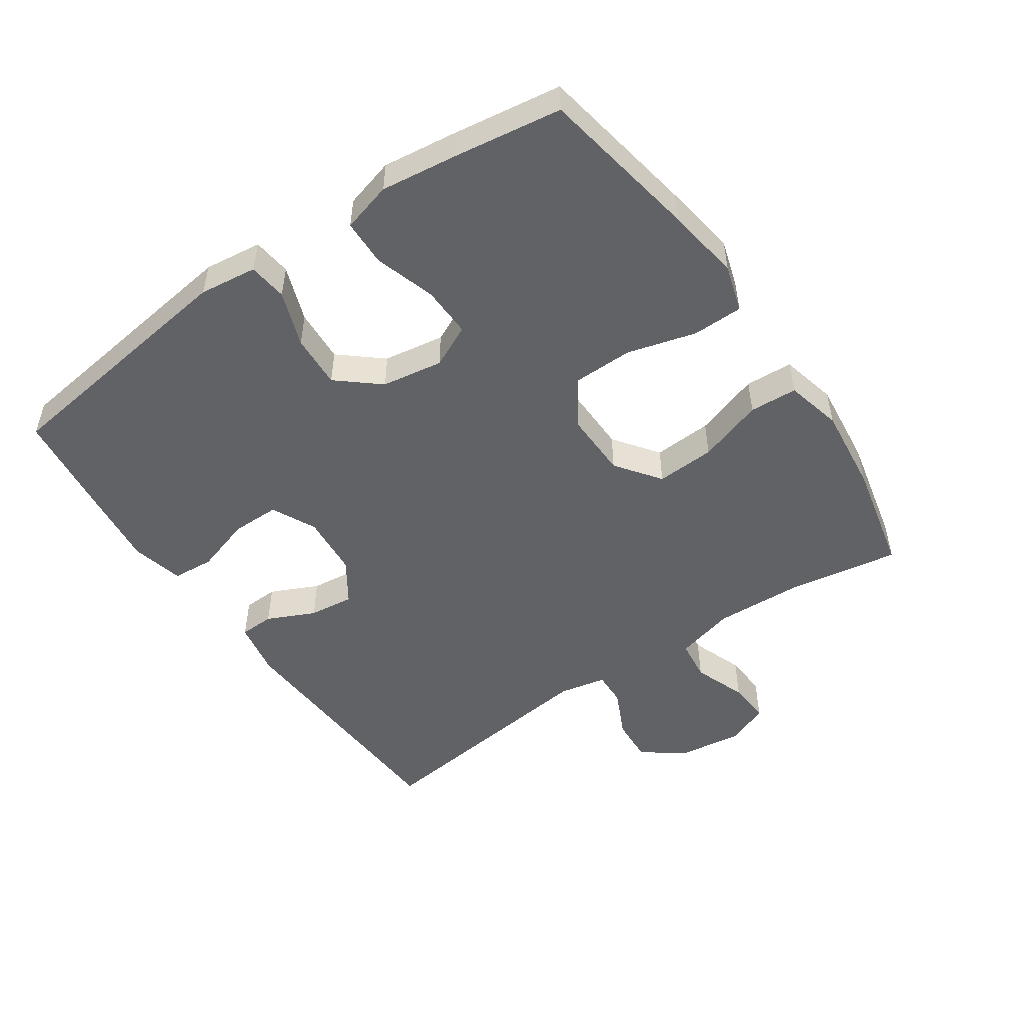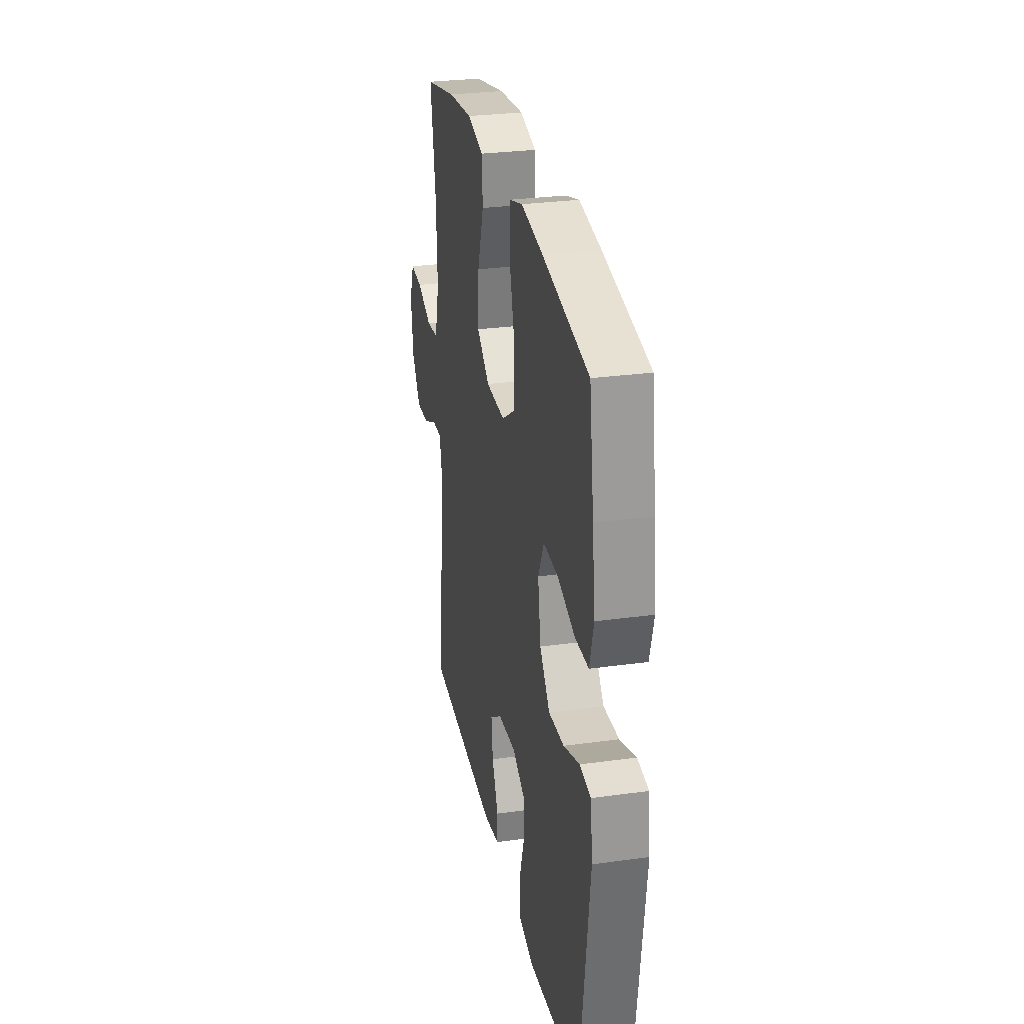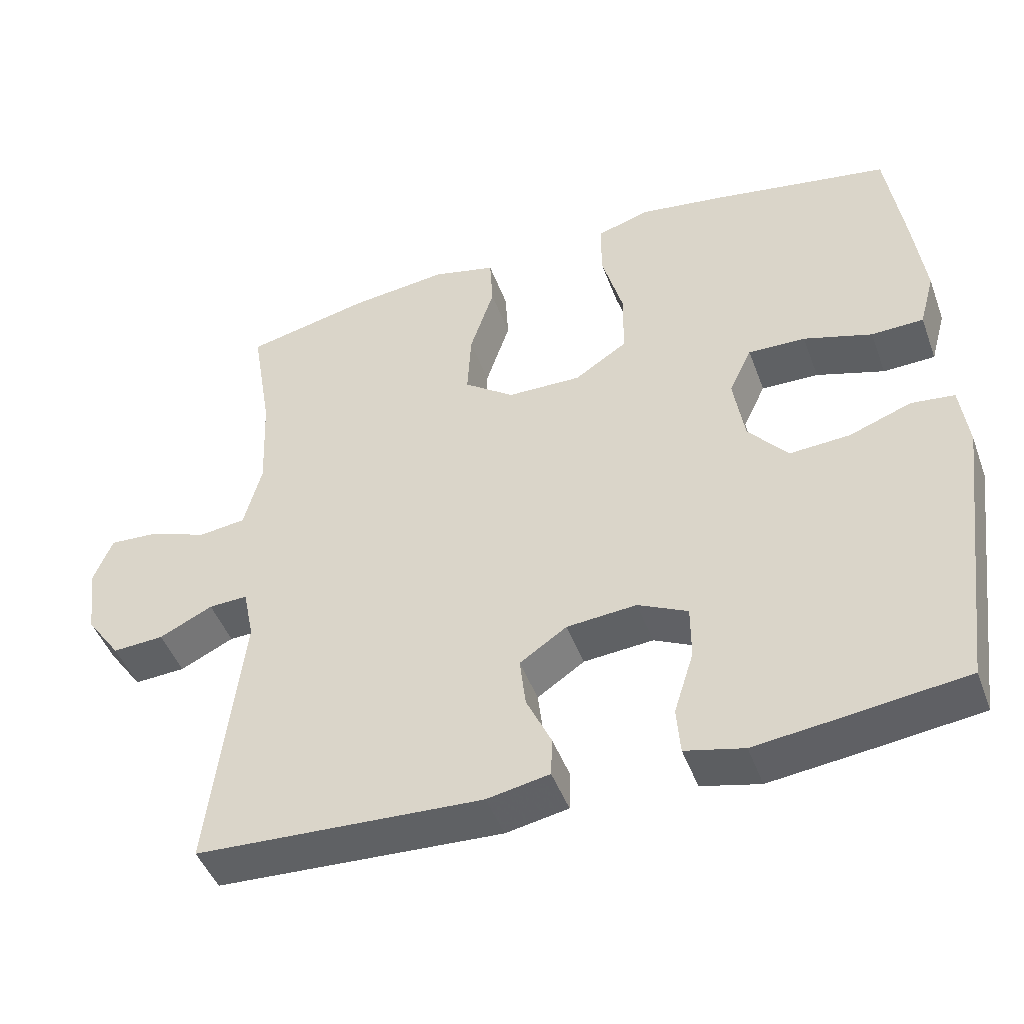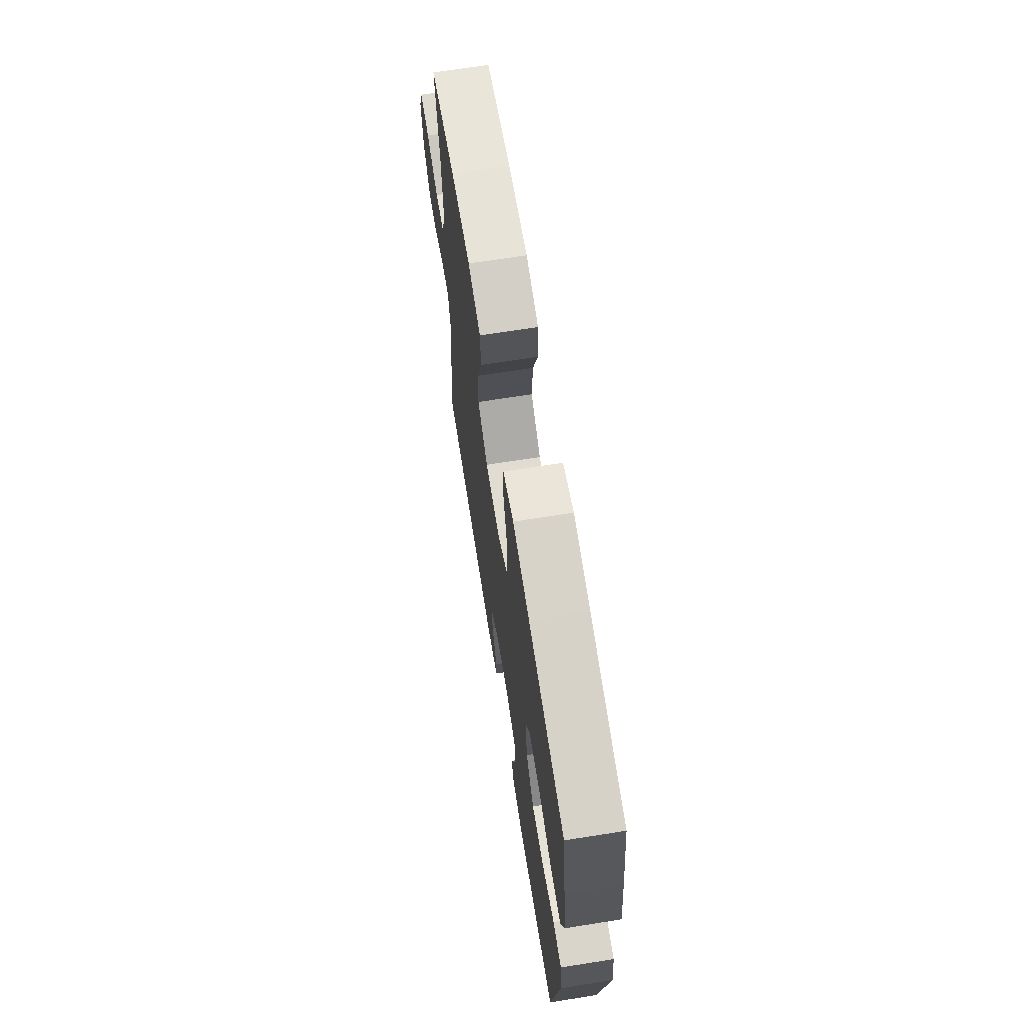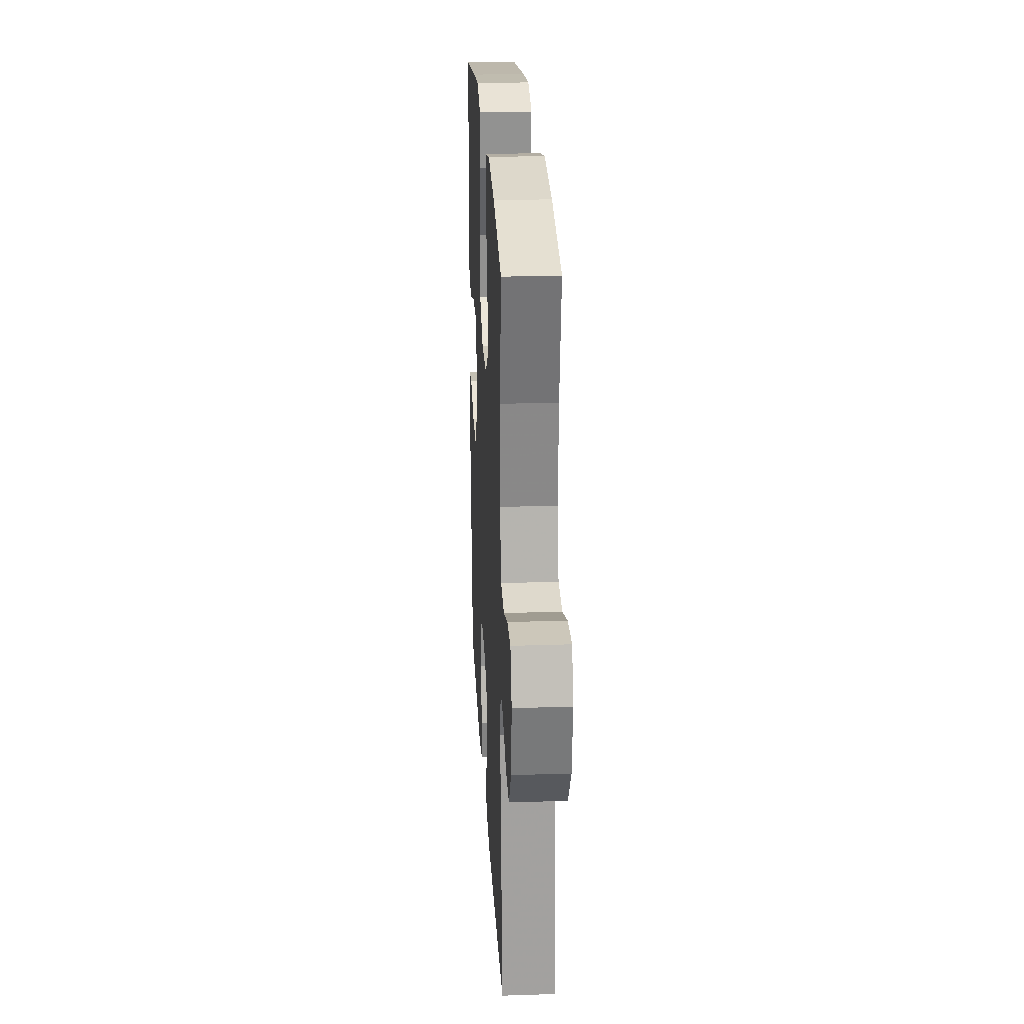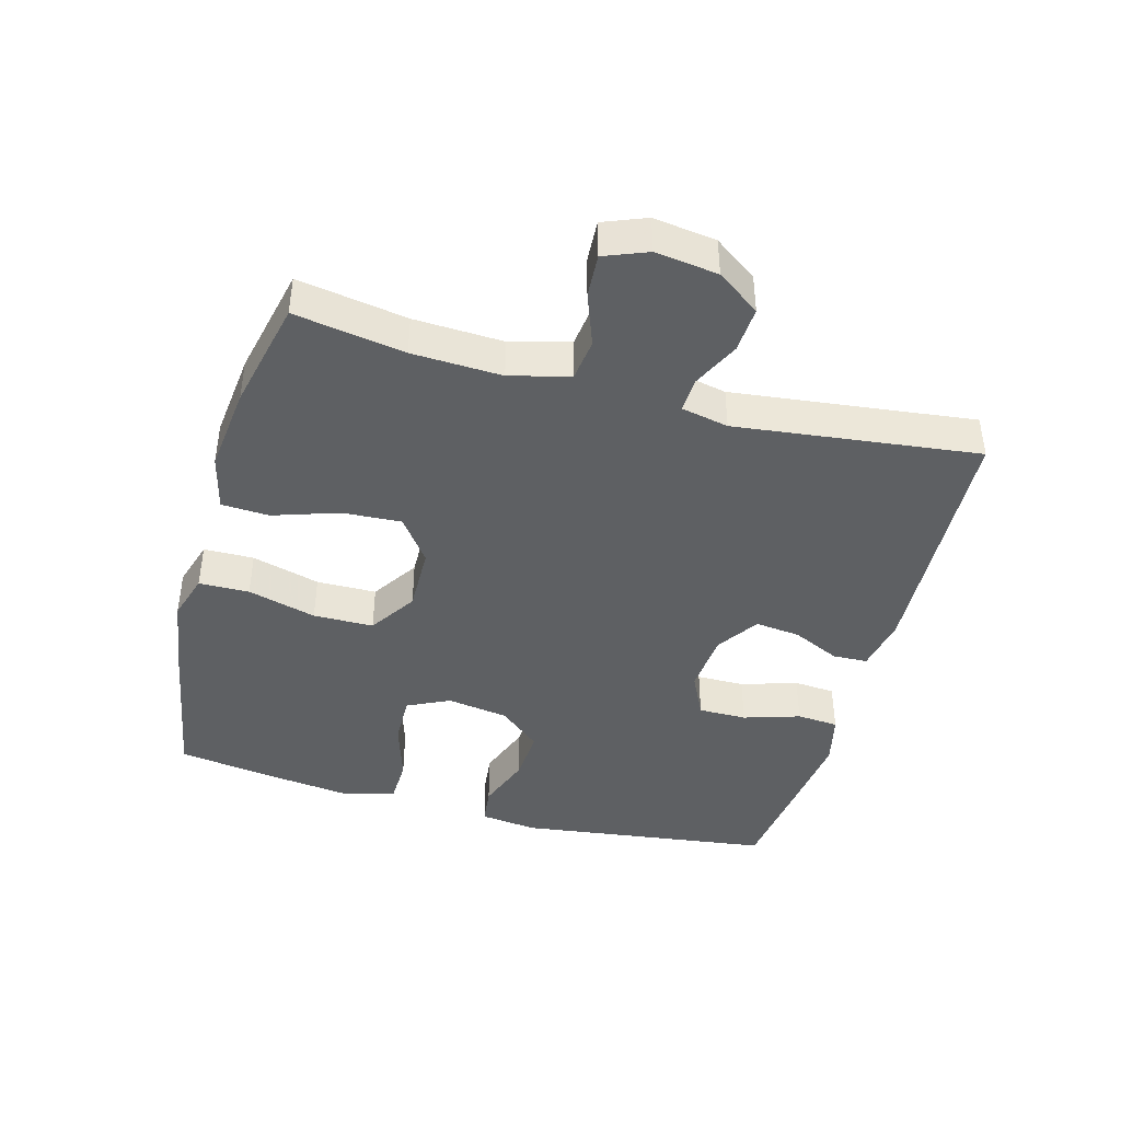
<metadata>
{"format":"obj","ext":"obj","renderer":"f3d","projection":"perspective","resolution":1024,"background":"white","views":[{"elev":-50.5,"azim":-55.5,"up":"+Y"},{"elev":29.0,"azim":-101.6,"up":"+Z"},{"elev":-46.3,"azim":-160.2,"up":"+Z"},{"elev":68.1,"azim":-99.0,"up":"+Z"},{"elev":24.8,"azim":86.9,"up":"+Z"},{"elev":-42.4,"azim":74.7,"up":"+Y"}]}
</metadata>
<code>
v 0.5 0.07 0.5
v 0.472 0.07 0.332
v 0.466 0.07 0.195
v 0.49 0.07 0.104
v 0.554 0.07 0.096
v 0.635 0.07 0.126
v 0.701 0.07 0.13
v 0.727 0.07 0.064
v 0.714 0.07 -0.032
v 0.667 0.07 -0.098
v 0.597 0.07 -0.094
v 0.524 0.07 -0.059
v 0.471 0.07 -0.057
v 0.456 0.07 -0.129
v 0.5 0.07 -0.5
v 0.11 0.07 -0.52
v 0.025 0.07 -0.504
v 0.023 0.07 -0.451
v 0.057 0.07 -0.378
v 0.065 0.07 -0.309
v 0.001 0.07 -0.266
v -0.094 0.07 -0.258
v -0.162 0.07 -0.291
v -0.162 0.07 -0.365
v -0.135 0.07 -0.451
v -0.14 0.07 -0.515
v -0.22 0.07 -0.534
v -0.34 0.07 -0.52
v -0.5 0.07 -0.5
v -0.551 0.07 -0.111
v -0.54 0.07 -0.023
v -0.481 0.07 -0.016
v -0.396 0.07 -0.047
v -0.314 0.07 -0.052
v -0.26 0.07 0.012
v -0.245 0.07 0.106
v -0.276 0.07 0.171
v -0.354 0.07 0.169
v -0.447 0.07 0.14
v -0.518 0.07 0.142
v -0.539 0.07 0.218
v -0.524 0.07 0.336
v -0.5 0.07 0.5
v -0.255 0.07 0.543
v -0.141 0.07 0.56
v -0.069 0.07 0.538
v -0.068 0.07 0.461
v -0.097 0.07 0.356
v -0.096 0.07 0.264
v -0.024 0.07 0.217
v 0.077 0.07 0.219
v 0.145 0.07 0.269
v 0.14 0.07 0.359
v 0.107 0.07 0.459
v 0.111 0.07 0.532
v 0.197 0.07 0.553
v 0.33 0.07 0.538
v 0.5 0 0.5
v 0.472 0 0.332
v 0.466 0 0.195
v 0.49 0 0.104
v 0.554 0 0.096
v 0.635 0 0.126
v 0.701 0 0.13
v 0.727 0 0.064
v 0.714 0 -0.032
v 0.667 0 -0.098
v 0.597 0 -0.094
v 0.524 0 -0.059
v 0.471 0 -0.057
v 0.456 0 -0.129
v 0.5 0 -0.5
v 0.11 0 -0.52
v 0.025 0 -0.504
v 0.023 0 -0.451
v 0.057 0 -0.378
v 0.065 0 -0.309
v 0.001 0 -0.266
v -0.094 0 -0.258
v -0.162 0 -0.291
v -0.162 0 -0.365
v -0.135 0 -0.451
v -0.14 0 -0.515
v -0.22 0 -0.534
v -0.34 0 -0.52
v -0.5 0 -0.5
v -0.551 0 -0.111
v -0.54 0 -0.023
v -0.481 0 -0.016
v -0.396 0 -0.047
v -0.314 0 -0.052
v -0.26 0 0.012
v -0.245 0 0.106
v -0.276 0 0.171
v -0.354 0 0.169
v -0.447 0 0.14
v -0.518 0 0.142
v -0.539 0 0.218
v -0.524 0 0.336
v -0.5 0 0.5
v -0.255 0 0.543
v -0.141 0 0.56
v -0.069 0 0.538
v -0.068 0 0.461
v -0.097 0 0.356
v -0.096 0 0.264
v -0.024 0 0.217
v 0.077 0 0.219
v 0.145 0 0.269
v 0.14 0 0.359
v 0.107 0 0.459
v 0.111 0 0.532
v 0.197 0 0.553
v 0.33 0 0.538
f 57 1 2
f 56 57 2
f 55 56 2
f 54 55 2
f 53 54 2
f 52 53 2 3
f 51 52 3 4
f 50 51 4
f 46 47 48
f 45 46 48
f 44 45 48
f 43 44 48
f 42 43 48
f 41 42 48
f 40 41 48
f 39 40 48
f 38 39 48
f 37 38 48 49
f 36 37 49 50
f 31 32 33
f 30 31 33
f 29 30 33
f 28 29 33
f 27 28 33
f 26 27 33
f 25 26 33
f 24 25 33
f 23 24 33 34
f 22 23 34 35
f 17 18 19
f 16 17 19
f 15 16 19
f 14 15 19
f 13 14 19 20
f 10 11 12
f 9 10 12
f 8 9 12
f 7 8 12
f 6 7 12
f 5 6 12
f 4 5 12 13
f 50 4 13
f 36 50 13
f 35 36 13
f 22 35 13
f 21 22 13
f 13 20 21
f 59 58 114
f 59 114 113
f 59 113 112
f 59 112 111
f 59 111 110
f 60 59 110 109
f 61 60 109 108
f 61 108 107
f 105 104 103
f 105 103 102
f 105 102 101
f 105 101 100
f 105 100 99
f 105 99 98
f 105 98 97
f 105 97 96
f 105 96 95
f 106 105 95 94
f 107 106 94 93
f 90 89 88
f 90 88 87
f 90 87 86
f 90 86 85
f 90 85 84
f 90 84 83
f 90 83 82
f 90 82 81
f 91 90 81 80
f 92 91 80 79
f 76 75 74
f 76 74 73
f 76 73 72
f 76 72 71
f 77 76 71 70
f 69 68 67
f 69 67 66
f 69 66 65
f 69 65 64
f 69 64 63
f 69 63 62
f 70 69 62 61
f 70 61 107
f 70 107 93
f 70 93 92
f 70 92 79
f 70 79 78
f 78 77 70
f 1 58 59 2
f 2 59 60 3
f 3 60 61 4
f 4 61 62 5
f 5 62 63 6
f 6 63 64 7
f 7 64 65 8
f 8 65 66 9
f 9 66 67 10
f 10 67 68 11
f 11 68 69 12
f 12 69 70 13
f 13 70 71 14
f 14 71 72 15
f 15 72 73 16
f 16 73 74 17
f 17 74 75 18
f 18 75 76 19
f 19 76 77 20
f 20 77 78 21
f 21 78 79 22
f 22 79 80 23
f 23 80 81 24
f 24 81 82 25
f 25 82 83 26
f 26 83 84 27
f 27 84 85 28
f 28 85 86 29
f 29 86 87 30
f 30 87 88 31
f 31 88 89 32
f 32 89 90 33
f 33 90 91 34
f 34 91 92 35
f 35 92 93 36
f 36 93 94 37
f 37 94 95 38
f 38 95 96 39
f 39 96 97 40
f 40 97 98 41
f 41 98 99 42
f 42 99 100 43
f 43 100 101 44
f 44 101 102 45
f 45 102 103 46
f 46 103 104 47
f 47 104 105 48
f 48 105 106 49
f 49 106 107 50
f 50 107 108 51
f 51 108 109 52
f 52 109 110 53
f 53 110 111 54
f 54 111 112 55
f 55 112 113 56
f 56 113 114 57
f 57 114 58 1

</code>
